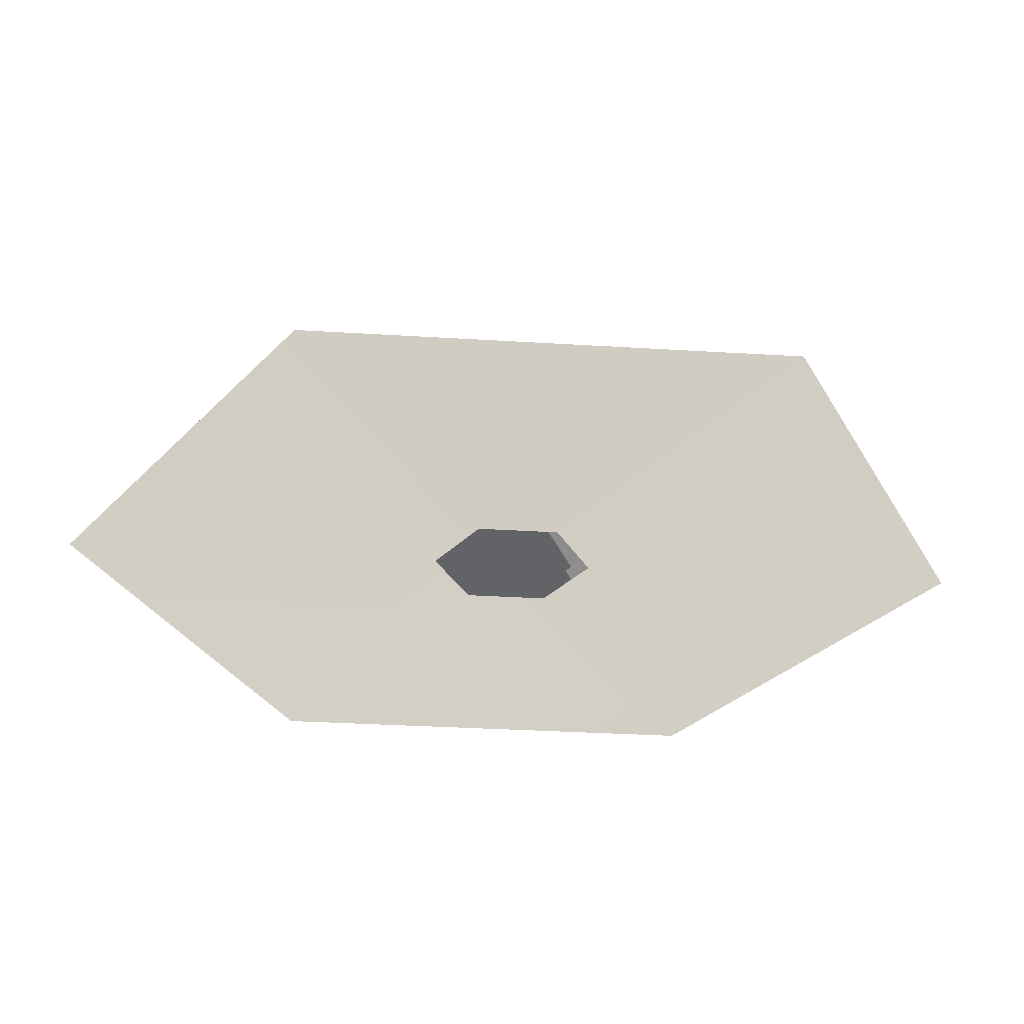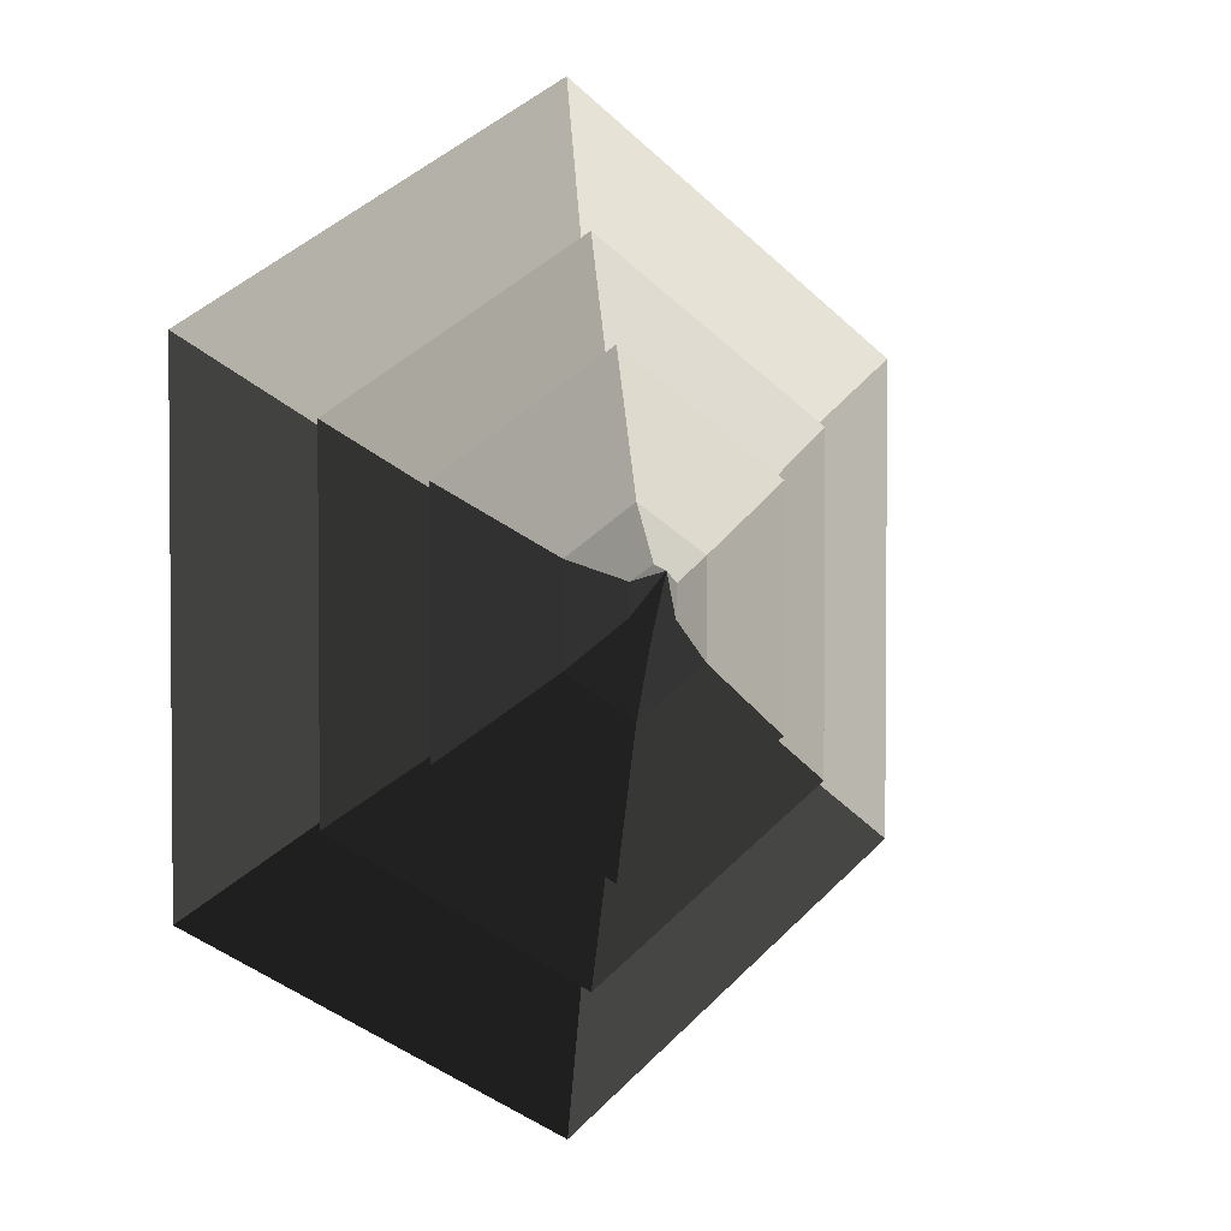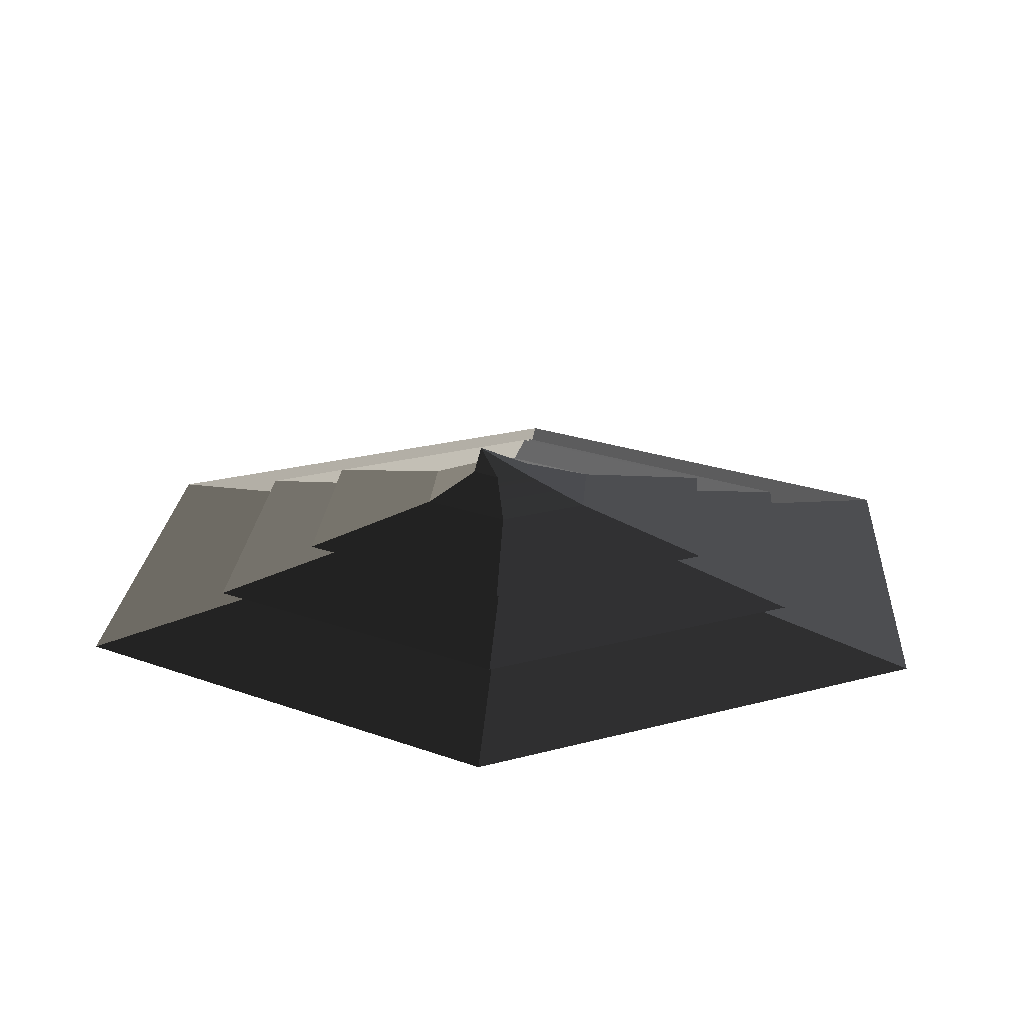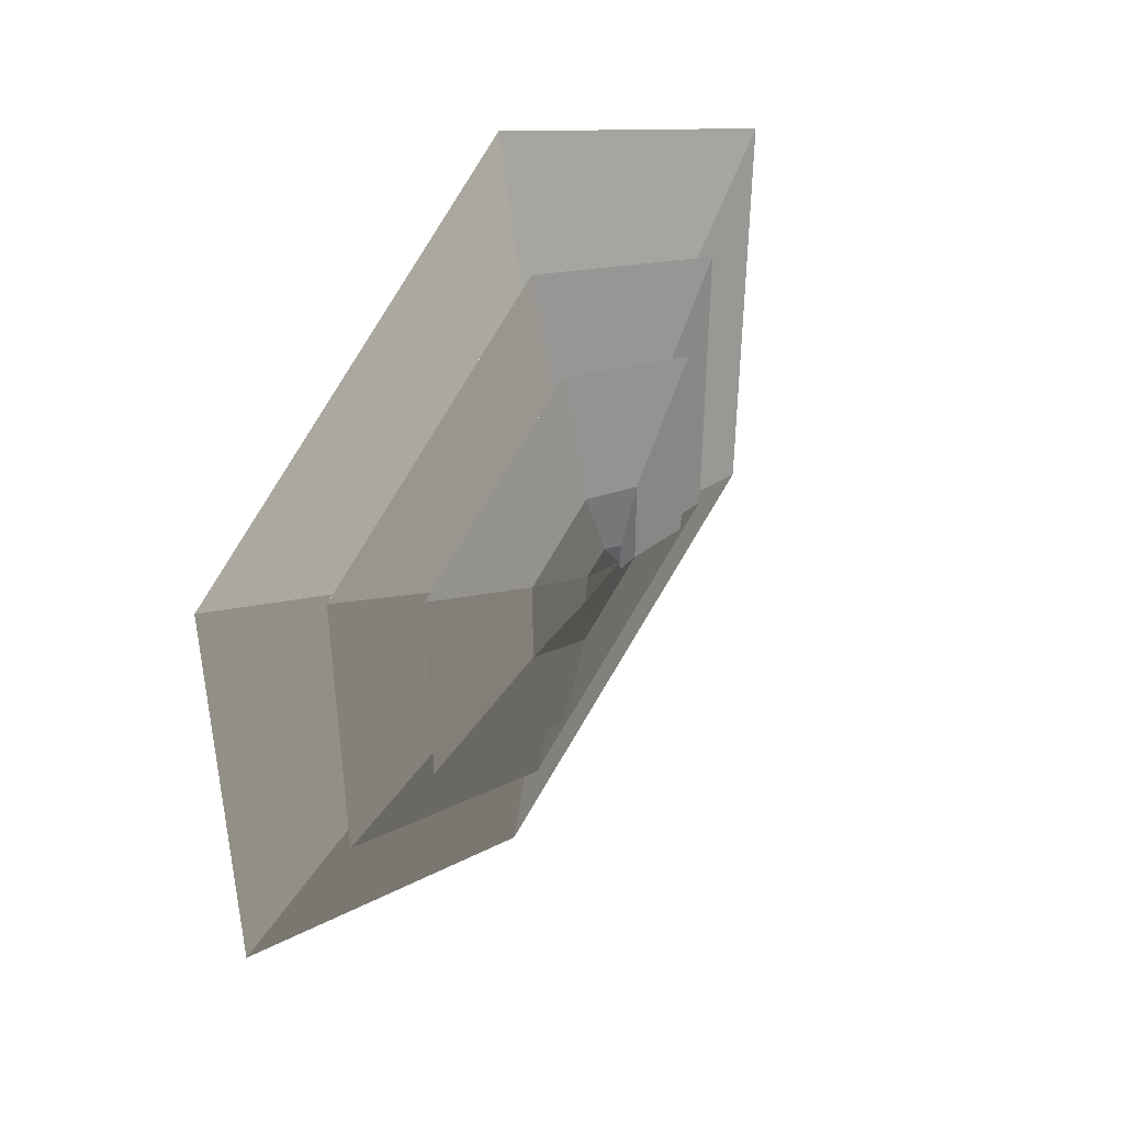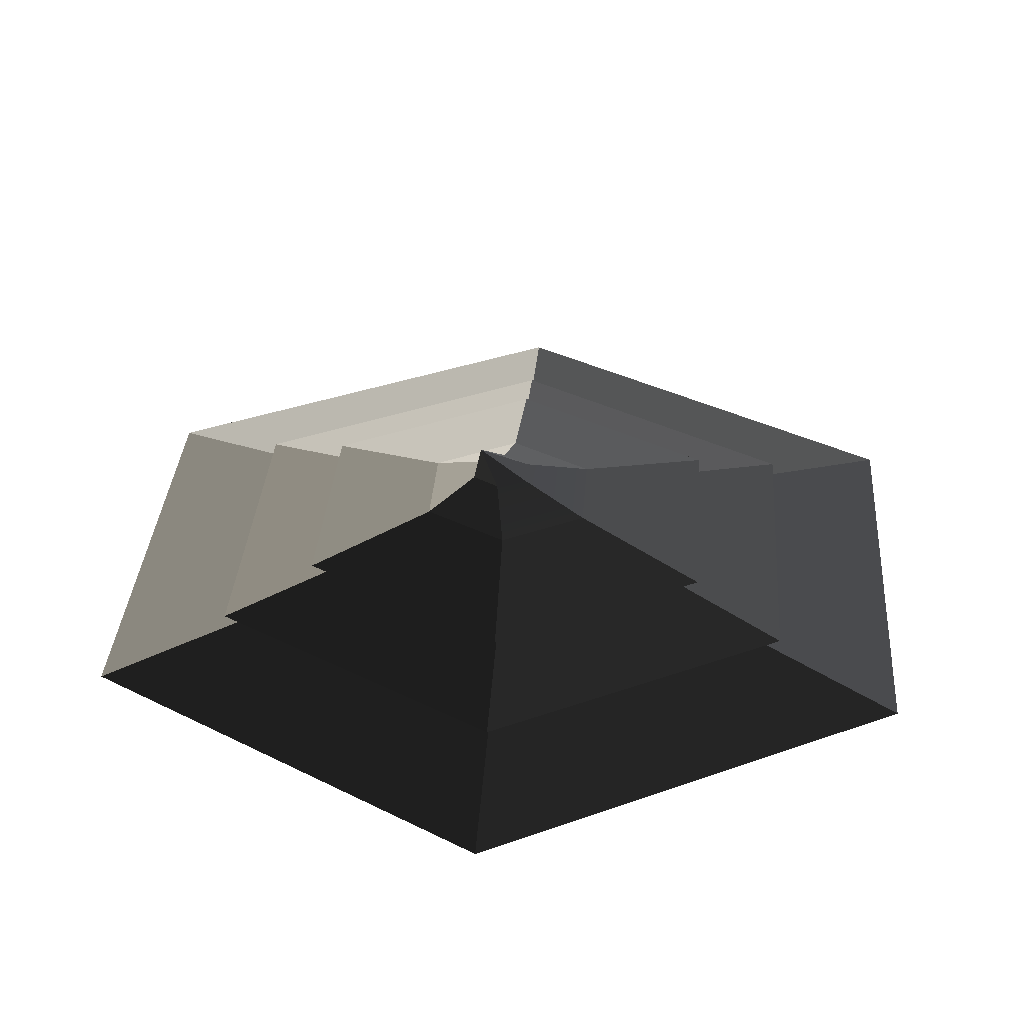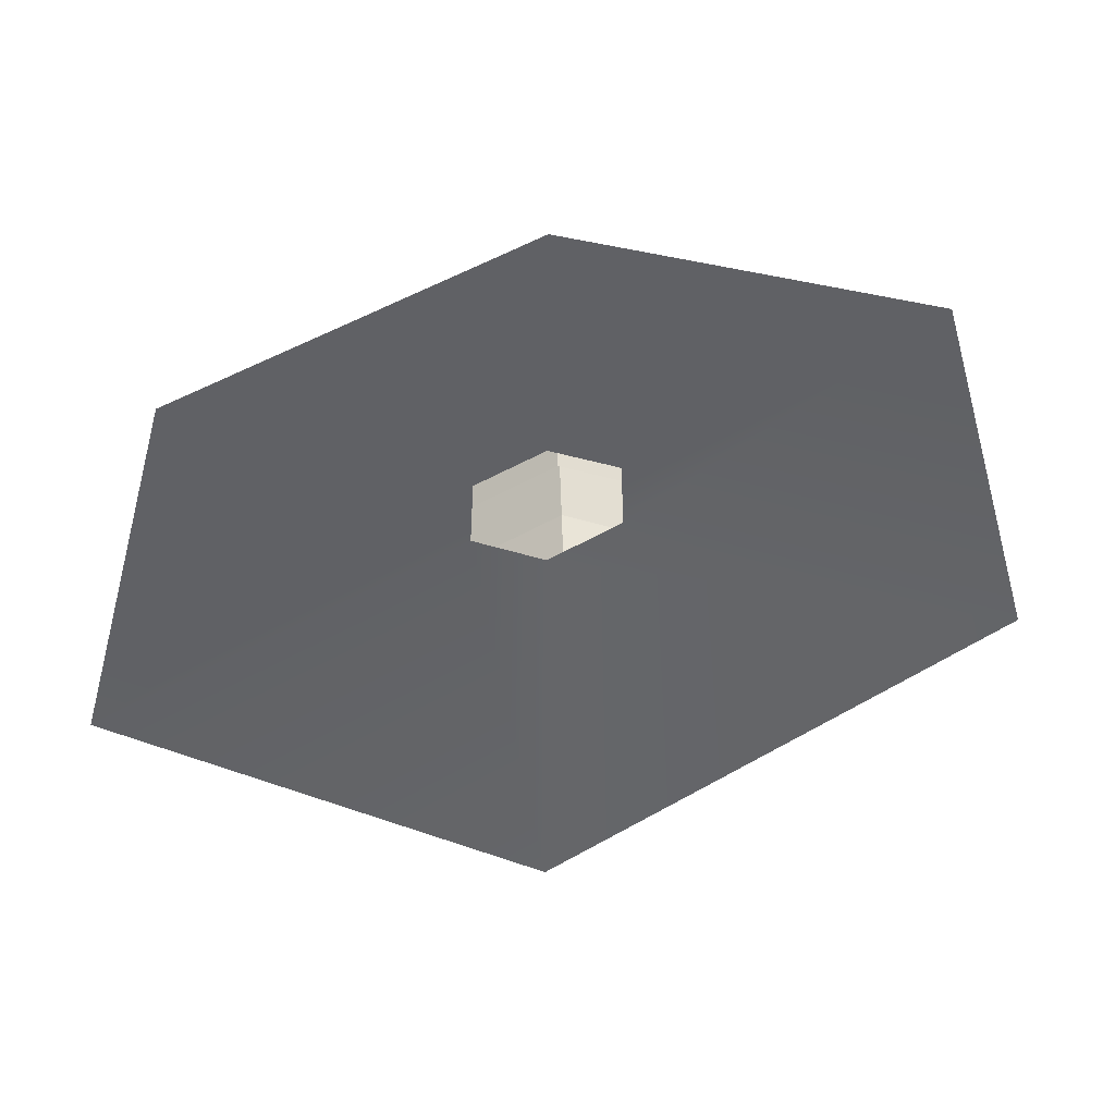
<metadata>
{"format":"obj","ext":"obj","renderer":"f3d","projection":"perspective","resolution":1024,"background":"white","views":[{"elev":-31.3,"azim":24.9,"up":"+Z"},{"elev":2.8,"azim":-40.9,"up":"+Y"},{"elev":21.2,"azim":-56.3,"up":"+Z"},{"elev":45.7,"azim":-53.4,"up":"+Y"},{"elev":34.4,"azim":-55.8,"up":"+Z"},{"elev":-50.3,"azim":-171.3,"up":"+Y"}]}
</metadata>
<code>
v 0.1665 5.511 7.848
v 3.358 3.483 7.863
v 1.304e-06 4.897 10
v 3.358 3.483 7.863
v 3.192 -0.2776 7.899
v 1.304e-06 4.897 10
v 3.192 -0.2776 7.899
v -0.1665 -2.009 7.919
v 1.304e-06 4.897 10
v 9.941 -5.277 5.32
v -2.934e-06 -11.02 5.32
v -0.1665 -2.009 7.919
v -3.358 0.01893 7.904
v 1.304e-06 4.897 10
v -2.934e-06 -11.02 5.32
v -9.941 -5.277 5.32
v -3.358 0.01893 7.904
v -3.192 3.779 7.869
v 1.304e-06 4.897 10
v -3.192 3.779 7.869
v 0.1665 5.511 7.848
v 1.304e-06 4.897 10
v -49.3 28.46 -5.908
v 1.516e-05 56.93 -5.908
v 7.556e-06 28.37 -2
v -24.57 14.19 -2
v -34.96 20.18 -1.937
v 1.075e-05 40.37 -1.937
v 4.691e-06 17.61 2.21
v -15.25 8.806 2.21
v -9.941 6.202 5.32
v 3.18e-06 11.94 5.32
v 0.1665 5.511 7.848
v -3.192 3.779 7.869
v -49.3 -28.46 -5.908
v -49.3 28.46 -5.908
v -24.57 14.19 -2
v -24.57 -14.19 -2
v -34.96 -20.18 -1.937
v -34.96 20.18 -1.937
v -15.25 8.806 2.21
v -15.25 -8.806 2.21
v -9.941 -5.277 5.32
v -9.941 6.202 5.32
v -3.192 3.779 7.869
v -3.358 0.01893 7.904
v -1.516e-05 -56.93 -5.908
v -49.3 -28.46 -5.908
v -24.57 -14.19 -2
v -7.556e-06 -28.37 -2
v -1.075e-05 -40.37 -1.937
v -34.96 -20.18 -1.937
v -15.25 -8.806 2.21
v -4.691e-06 -17.61 2.21
v 49.3 -28.46 -5.908
v -1.516e-05 -56.93 -5.908
v -7.556e-06 -28.37 -2
v 24.57 -14.19 -2
v 34.96 -20.18 -1.937
v -1.075e-05 -40.37 -1.937
v -4.691e-06 -17.61 2.21
v 15.25 -8.806 2.21
v 49.3 28.46 -5.908
v 49.3 -28.46 -5.908
v 24.57 -14.19 -2
v 24.57 14.19 -2
v 34.96 20.18 -1.937
v 34.96 -20.18 -1.937
v 15.25 -8.806 2.21
v 15.25 8.806 2.21
v 9.941 6.202 5.32
v 9.941 -5.277 5.32
v 3.192 -0.2776 7.899
v 3.358 3.483 7.863
v 1.516e-05 56.93 -5.908
v 49.3 28.46 -5.908
v 24.57 14.19 -2
v 7.556e-06 28.37 -2
v 1.075e-05 40.37 -1.937
v 34.96 20.18 -1.937
v 15.25 8.806 2.21
v 4.691e-06 17.61 2.21
v 3.18e-06 11.94 5.32
v 9.941 6.202 5.32
v 3.358 3.483 7.863
v 0.1665 5.511 7.848
v 4.691e-06 17.61 2.21
v 15.25 8.806 2.21
v 24.52 14.15 2.151
v 7.539e-06 28.31 2.151
v 24.52 -14.15 2.151
v 15.25 -8.806 2.21
v -7.539e-06 -28.31 2.151
v -4.691e-06 -17.61 2.21
v -24.52 -14.15 2.151
v -15.25 -8.806 2.21
v -24.52 14.15 2.151
v -15.25 8.806 2.21
v 7.539e-06 28.31 2.151
v 24.52 14.15 2.151
v 9.941 6.202 5.32
v 3.18e-06 11.94 5.32
v 24.52 14.15 2.151
v 24.52 -14.15 2.151
v 9.941 -5.277 5.32
v 9.941 6.202 5.32
v 24.52 -14.15 2.151
v -7.539e-06 -28.31 2.151
v -2.934e-06 -11.02 5.32
v 9.941 -5.277 5.32
v -7.539e-06 -28.31 2.151
v -24.52 -14.15 2.151
v -9.941 -5.277 5.32
v -2.934e-06 -11.02 5.32
v -24.52 -14.15 2.151
v -24.52 14.15 2.151
v -9.941 6.202 5.32
v -9.941 -5.277 5.32
v -24.52 14.15 2.151
v 7.539e-06 28.31 2.151
v 3.18e-06 11.94 5.32
v -9.941 6.202 5.32
v 7.556e-06 28.37 -2
v 24.57 14.19 -2
v 34.96 20.18 -1.937
v 1.075e-05 40.37 -1.937
v 34.96 -20.18 -1.937
v 24.57 -14.19 -2
v -1.075e-05 -40.37 -1.937
v -7.556e-06 -28.37 -2
v -34.96 -20.18 -1.937
v -24.57 -14.19 -2
v -34.96 20.18 -1.937
v -24.57 14.19 -2
v 2.663e-06 10 -6
v 8.66 5 -6
v 49.3 28.46 -5.908
v 1.516e-05 56.93 -5.908
v 49.3 -28.46 -5.908
v 8.66 -5 -6
v -1.516e-05 -56.93 -5.908
v -2.663e-06 -10 -6
v -49.3 -28.46 -5.908
v -8.66 -5 -6
v -49.3 28.46 -5.908
v -8.66 5 -6
g Cylinder_036_1138_7
f 1 3 2
f 4 6 5
f 7 9 8
f 10 7 8
f 10 8 11
f 12 14 13
f 15 12 13
f 15 13 16
f 17 19 18
f 20 22 21
f 23 25 24
f 23 26 25
f 27 29 28
f 27 30 29
f 31 33 32
f 31 34 33
f 35 37 36
f 35 38 37
f 39 41 40
f 39 42 41
f 43 45 44
f 43 46 45
f 47 49 48
f 47 50 49
f 51 53 52
f 51 54 53
f 55 57 56
f 55 58 57
f 59 61 60
f 59 62 61
f 63 65 64
f 63 66 65
f 67 69 68
f 67 70 69
f 71 73 72
f 71 74 73
f 75 77 76
f 75 78 77
f 79 81 80
f 79 82 81
f 83 85 84
f 83 86 85
f 87 89 88
f 87 90 89
f 88 89 91
f 88 91 92
f 92 91 93
f 92 93 94
f 94 93 95
f 94 95 96
f 96 95 97
f 96 97 98
f 98 90 87
f 98 97 90
f 99 101 100
f 99 102 101
f 103 105 104
f 103 106 105
f 107 109 108
f 107 110 109
f 111 113 112
f 111 114 113
f 115 117 116
f 115 118 117
f 119 121 120
f 119 122 121
f 123 125 124
f 123 126 125
f 124 125 127
f 124 127 128
f 128 127 129
f 128 129 130
f 130 129 131
f 130 131 132
f 132 131 133
f 132 133 134
f 134 126 123
f 134 133 126
f 135 137 136
f 135 138 137
f 136 137 139
f 136 139 140
f 140 139 141
f 140 141 142
f 142 141 143
f 142 143 144
f 144 143 145
f 144 145 146
f 146 138 135
f 146 145 138

</code>
